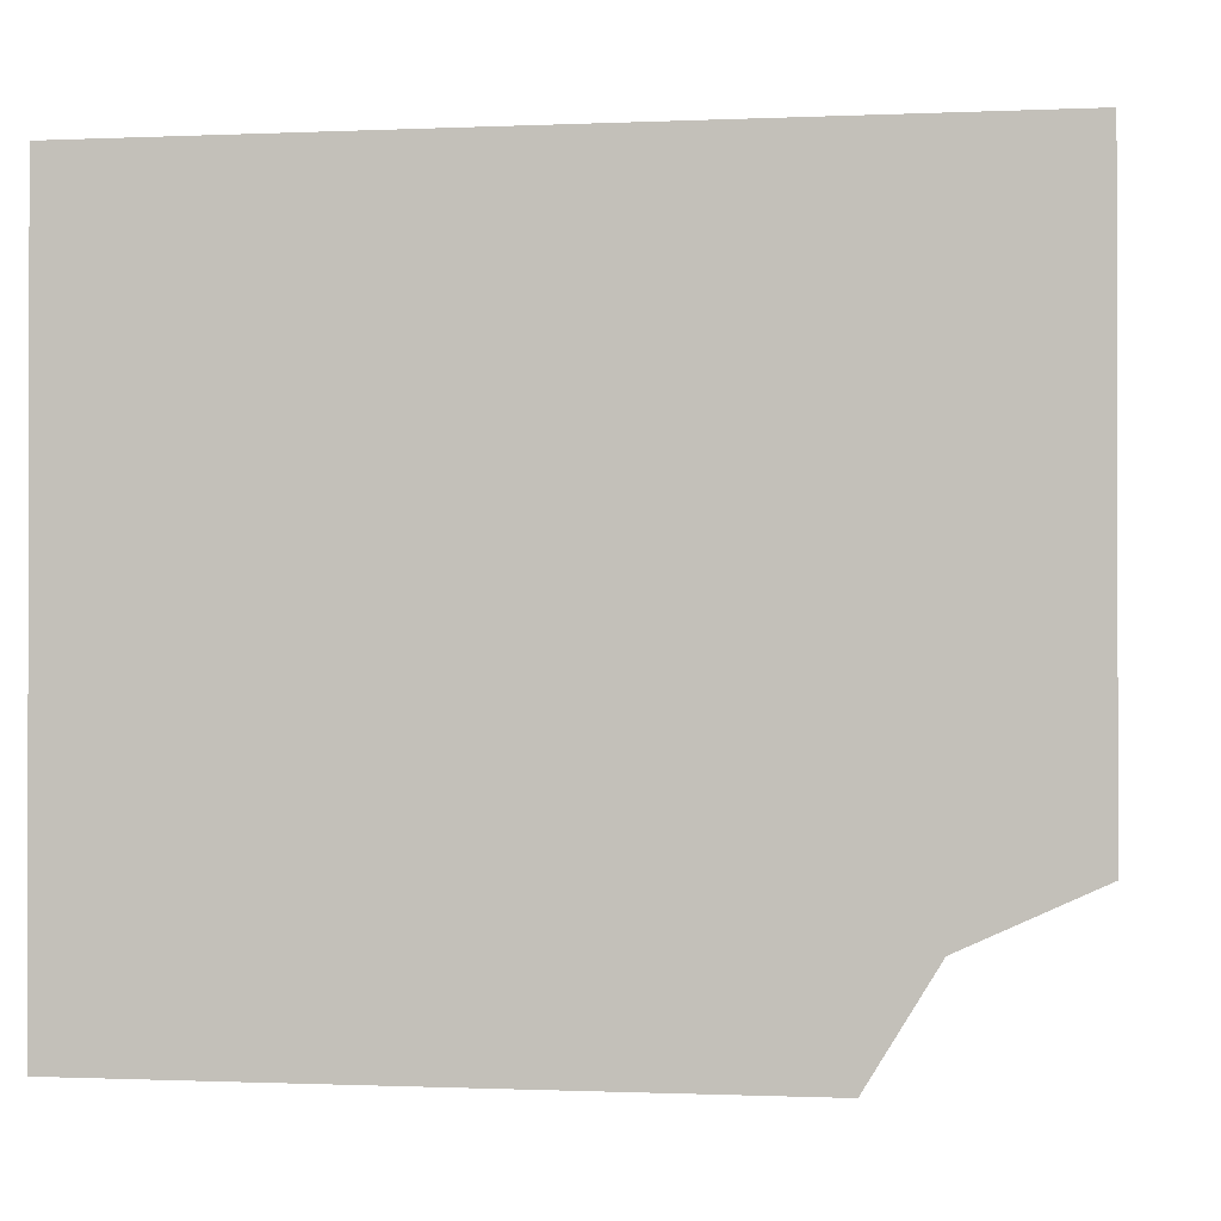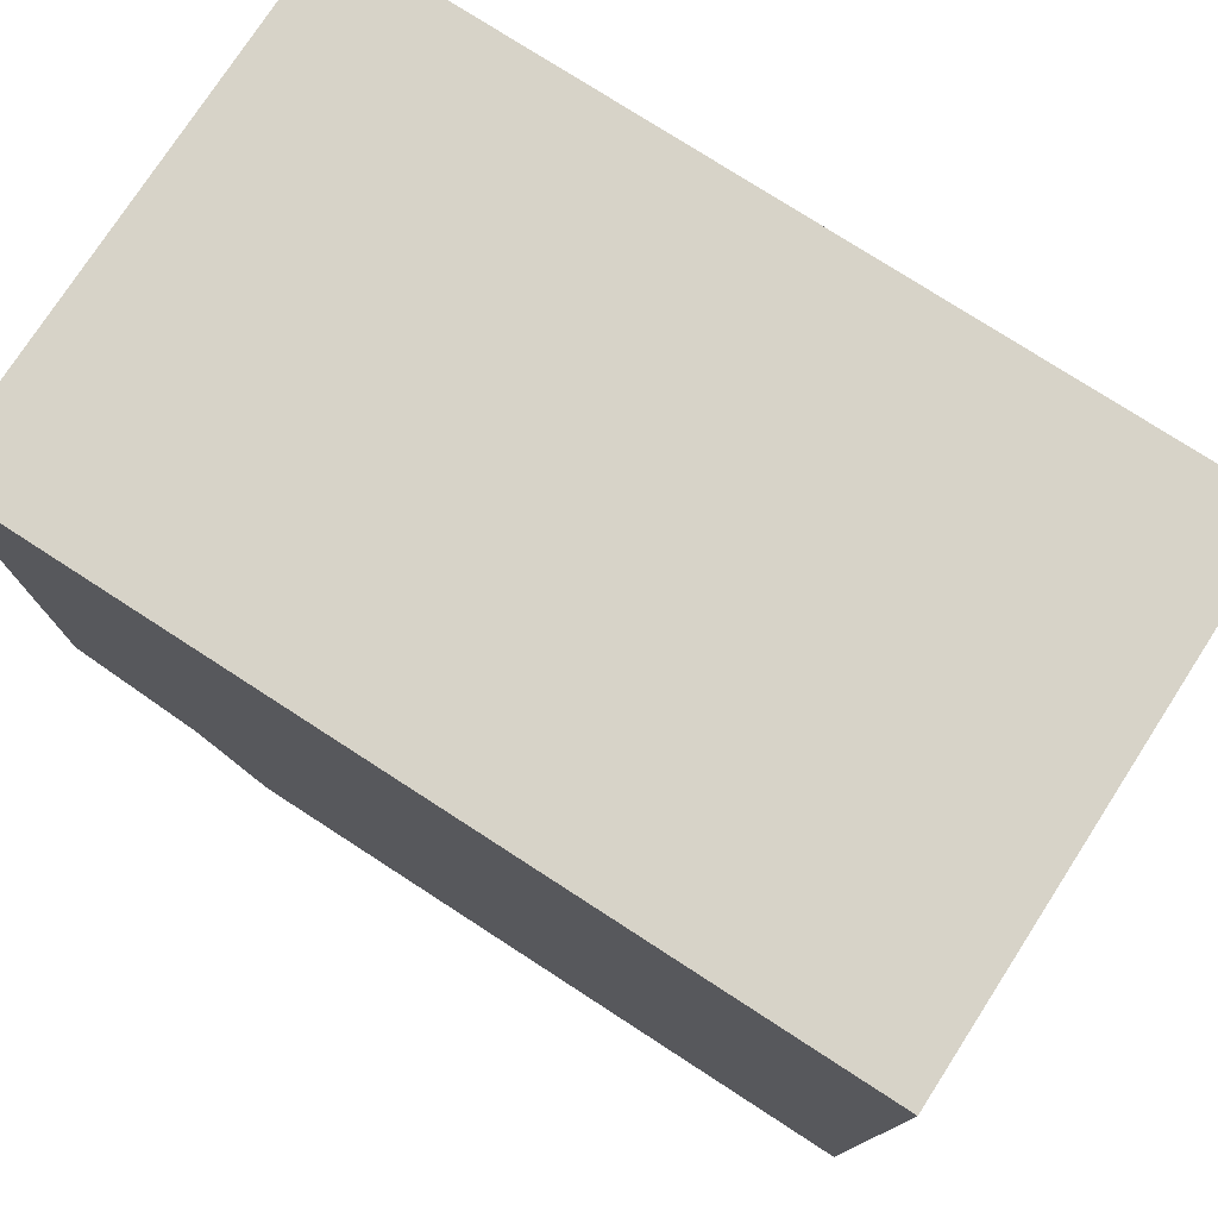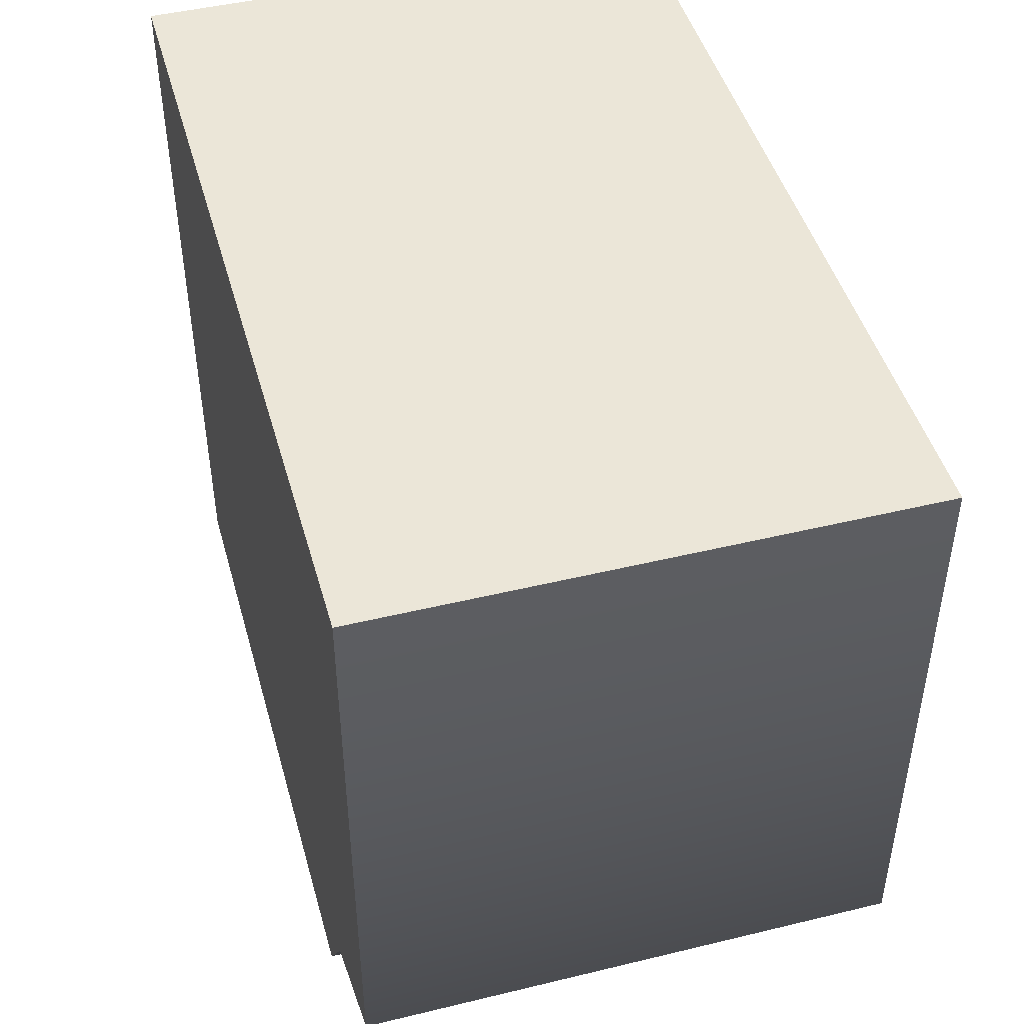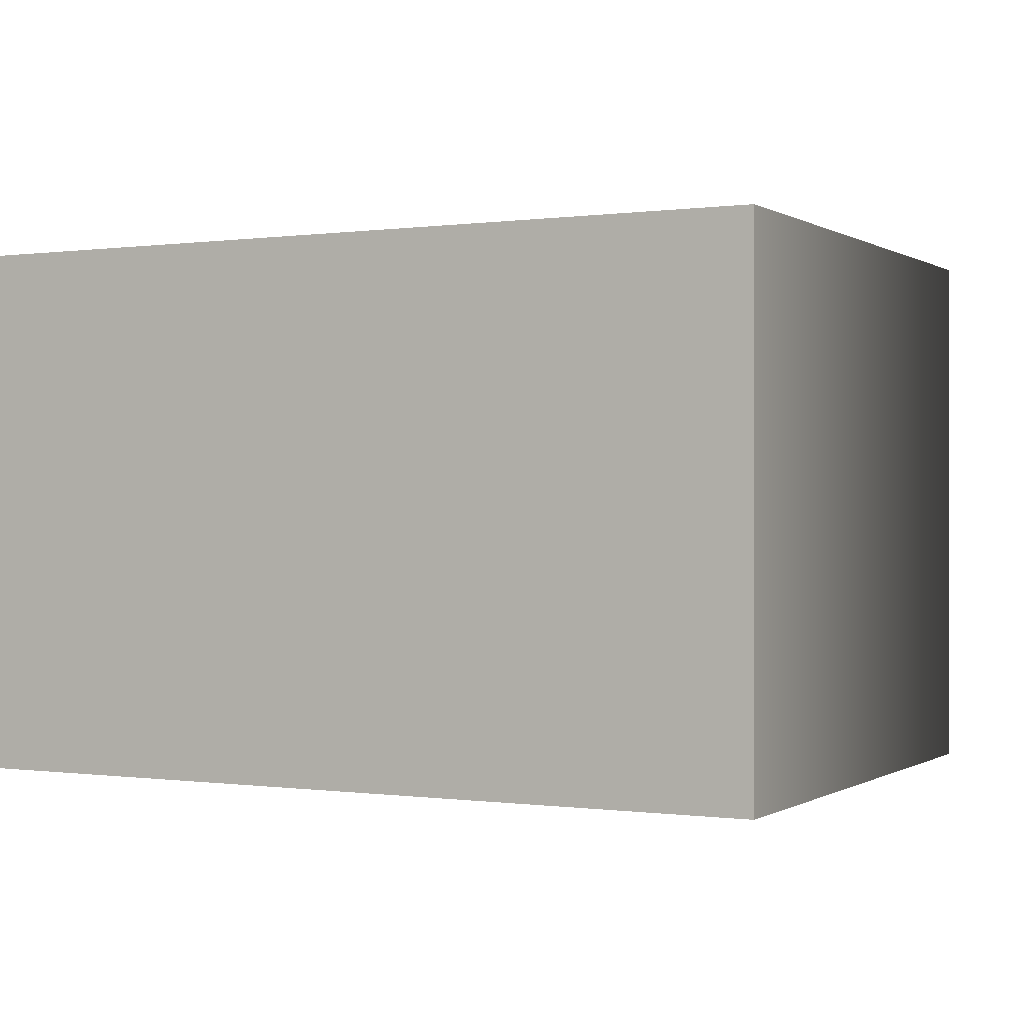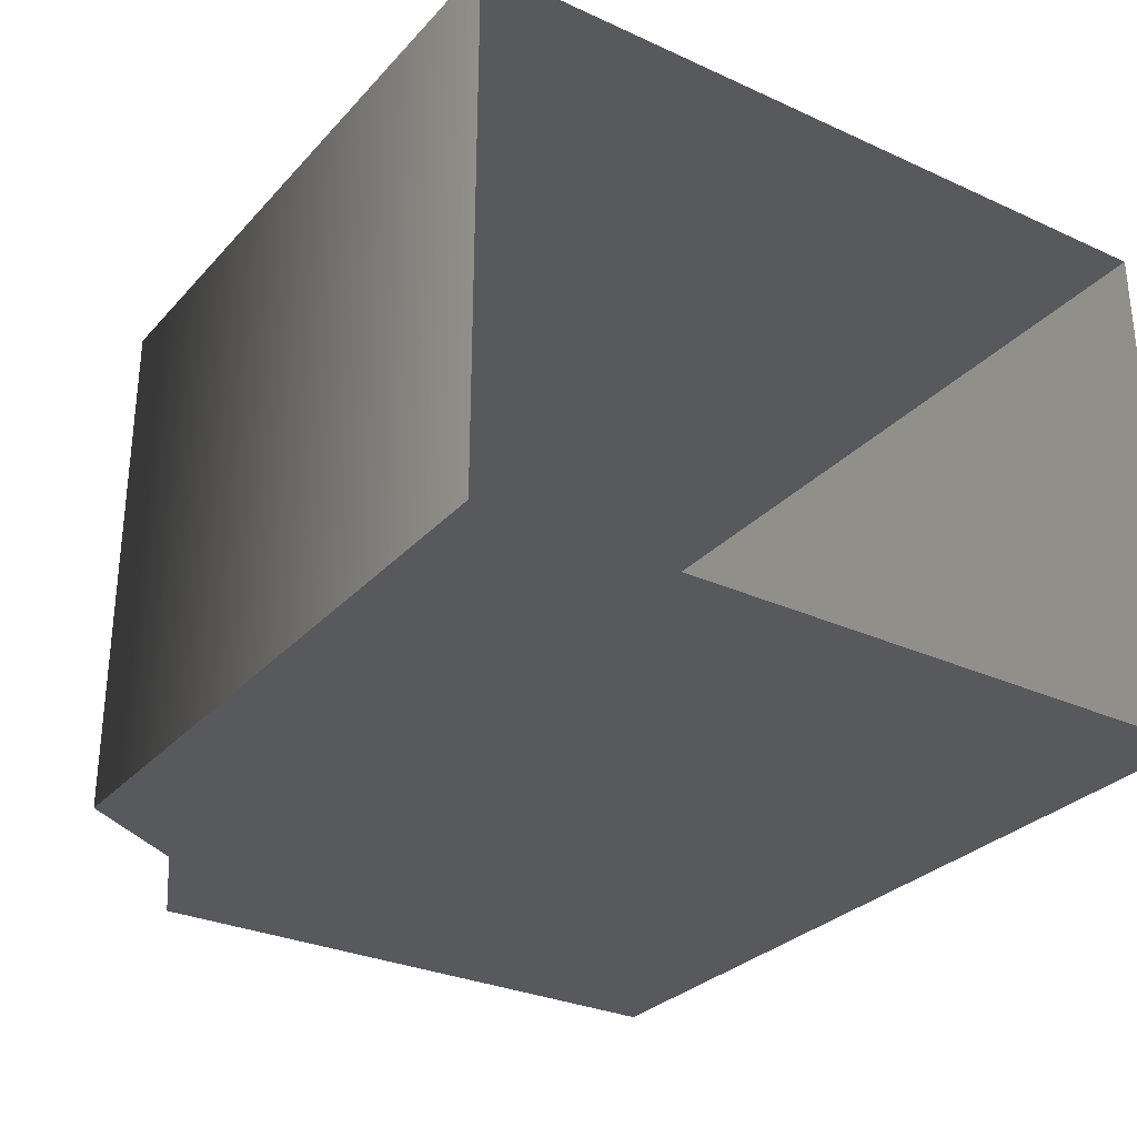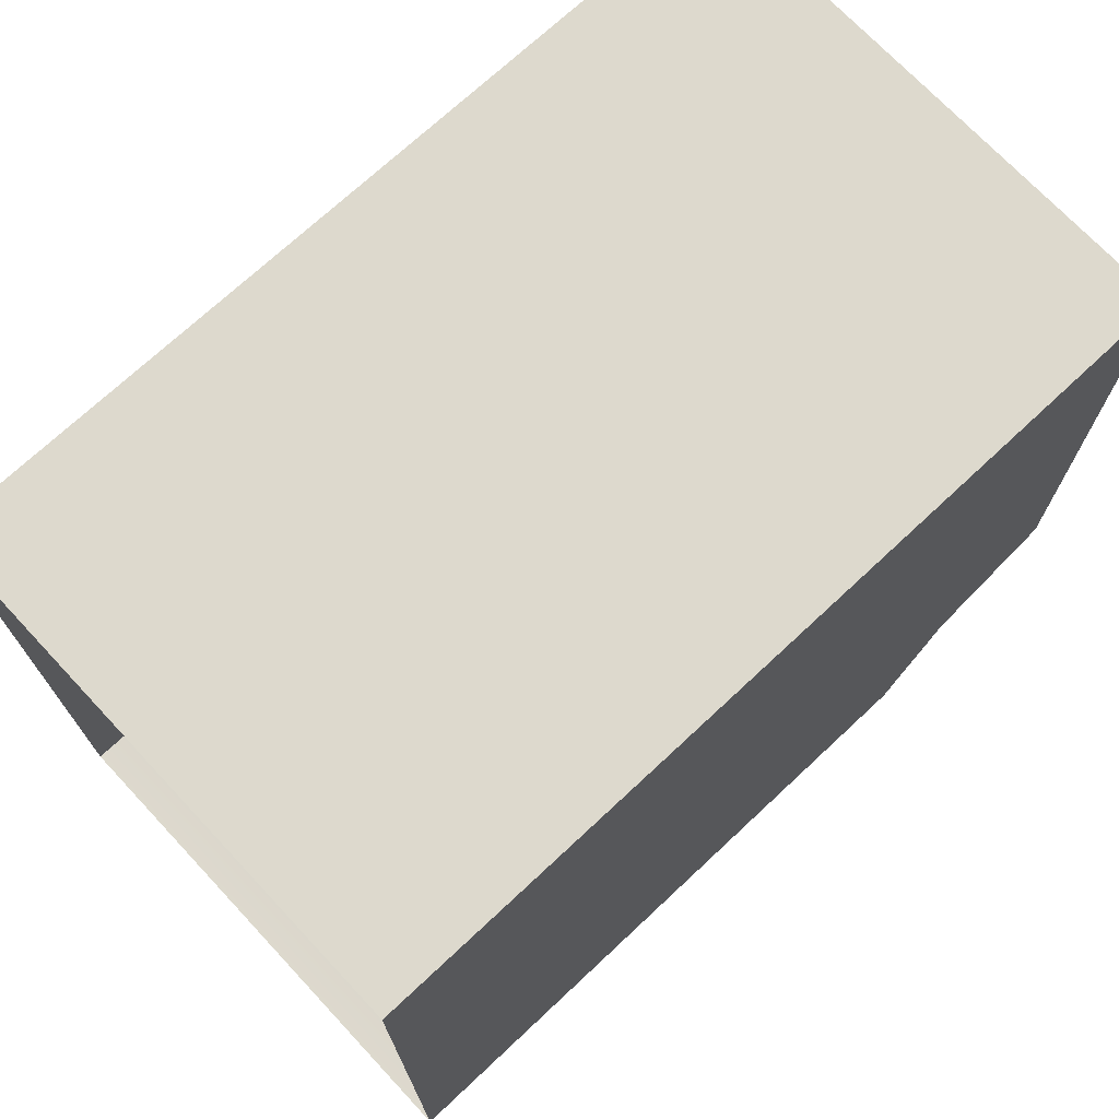
<metadata>
{"format":"obj","ext":"obj","renderer":"f3d","projection":"perspective","resolution":1024,"background":"white","views":[{"elev":-0.7,"azim":-170.7,"up":"+Y"},{"elev":76.7,"azim":32.9,"up":"+Y"},{"elev":46.2,"azim":-105.5,"up":"+Y"},{"elev":-0.0,"azim":-152.5,"up":"+Z"},{"elev":-29.7,"azim":56.3,"up":"+Z"},{"elev":71.9,"azim":136.9,"up":"+Y"}]}
</metadata>
<code>
o sponza_187
v -44.72 67.41 -27.54
v -45.88 67.41 -27.54
v -45.88 67.41 -28.46
v -44.72 67.41 -28.46
v -46.22 68.72 -28.46
v -46.22 68.72 -27.54
v -44.72 68.72 -27.54
v -44.72 68.72 -28.46
v -46 67.6 -28.46
v -46 67.6 -27.54
v -46.22 67.71 -28.46
v -46.22 67.71 -27.54
v -44.72 67.41 -27.54
v -45.88 67.41 -27.54
v -44.72 67.41 -28.46
v -45.88 67.41 -28.46
v -46.22 68.72 -28.46
v -46.22 68.72 -28.46
v -46.22 68.72 -27.54
v -46.22 68.72 -27.54
v -44.72 68.72 -27.54
v -44.72 68.72 -28.46
v -46 67.6 -28.46
v -46 67.6 -27.54
v -46.22 67.71 -28.46
v -46.22 67.71 -27.54
f 13 14 16
f 13 16 15
f 17 19 21
f 17 21 22
f 3 23 4
f 24 9 16
f 24 16 14
f 2 1 10
f 8 4 23
f 8 23 18
f 5 25 26
f 5 26 20
f 10 1 7
f 10 7 6
f 18 23 11
f 24 26 25
f 24 25 9
f 10 6 12

</code>
